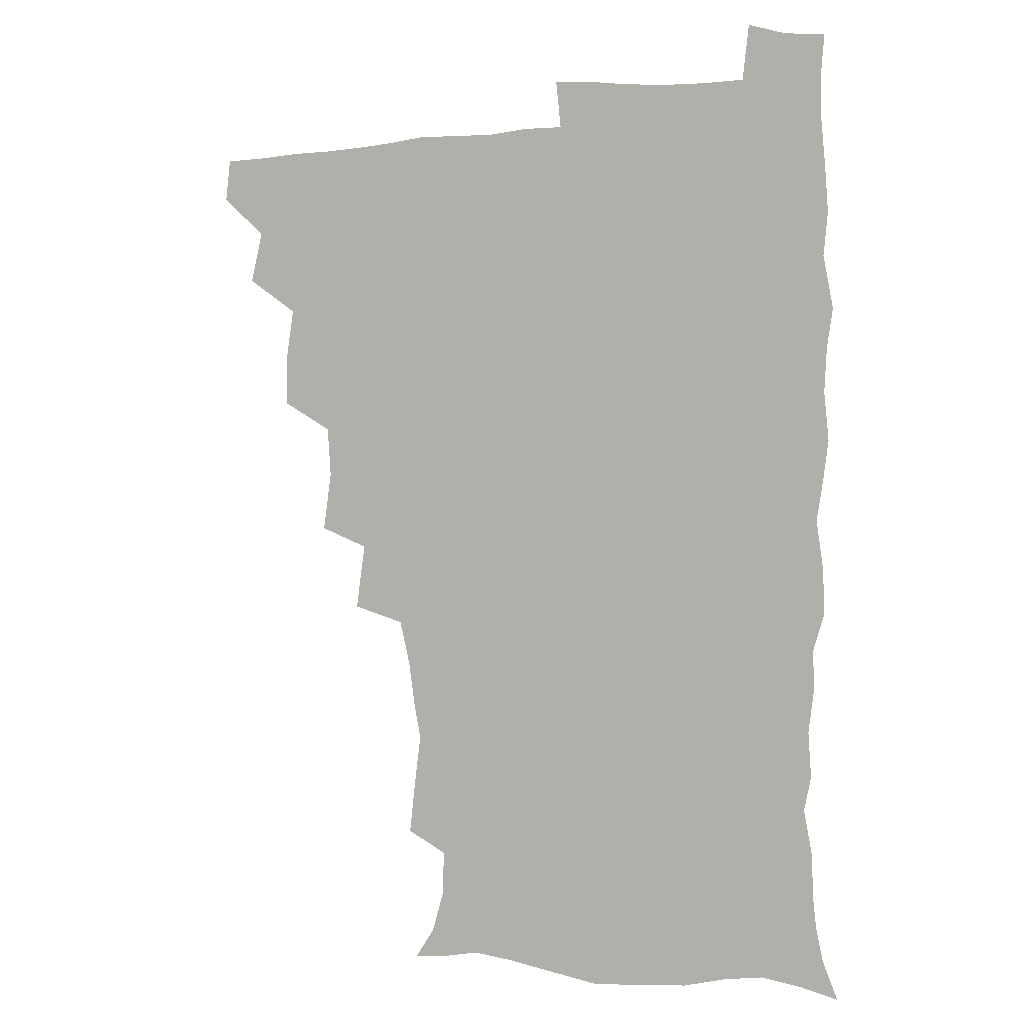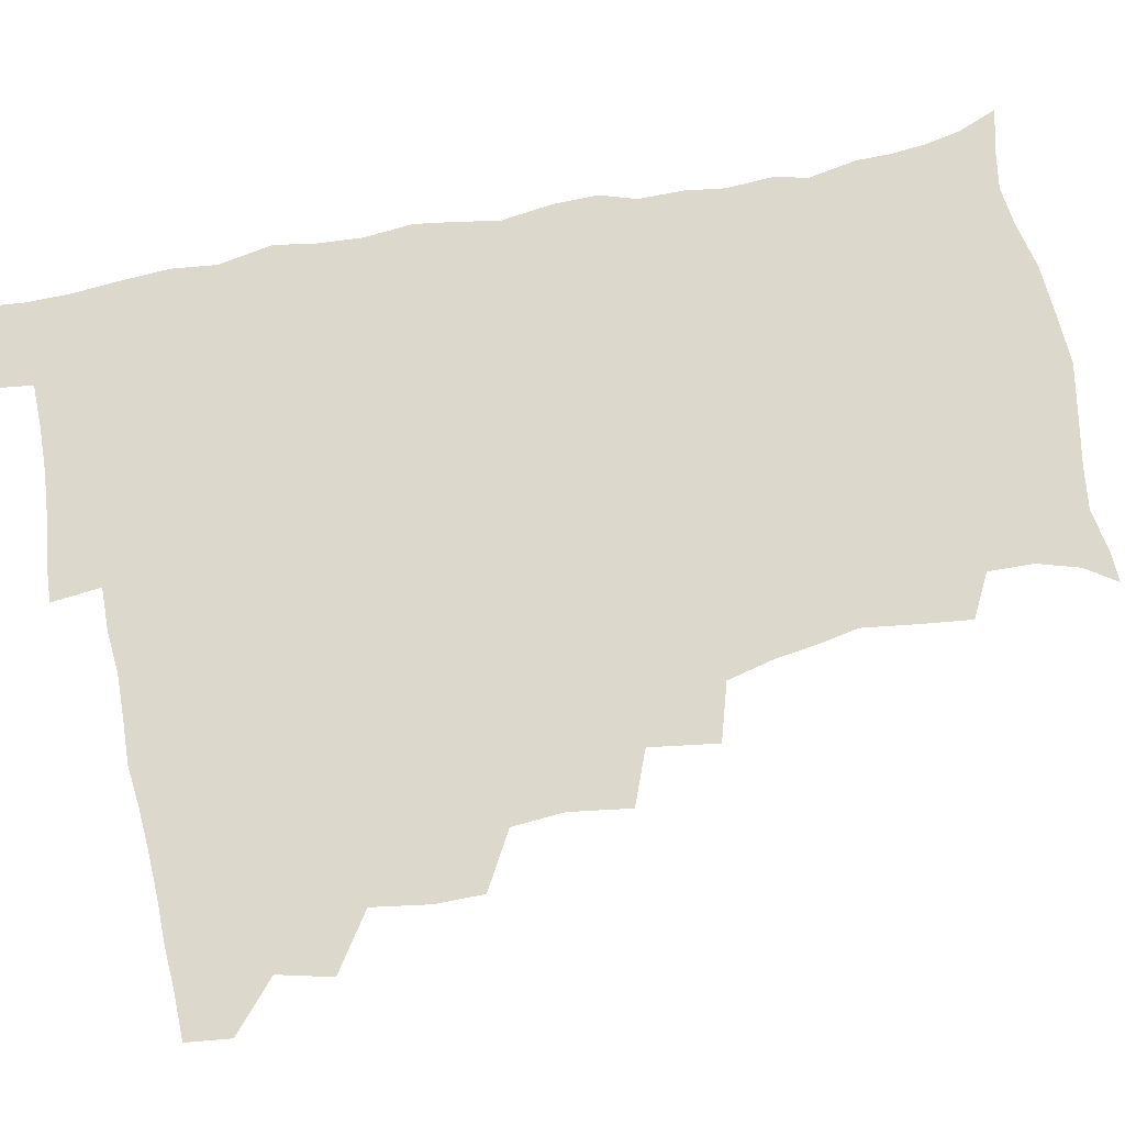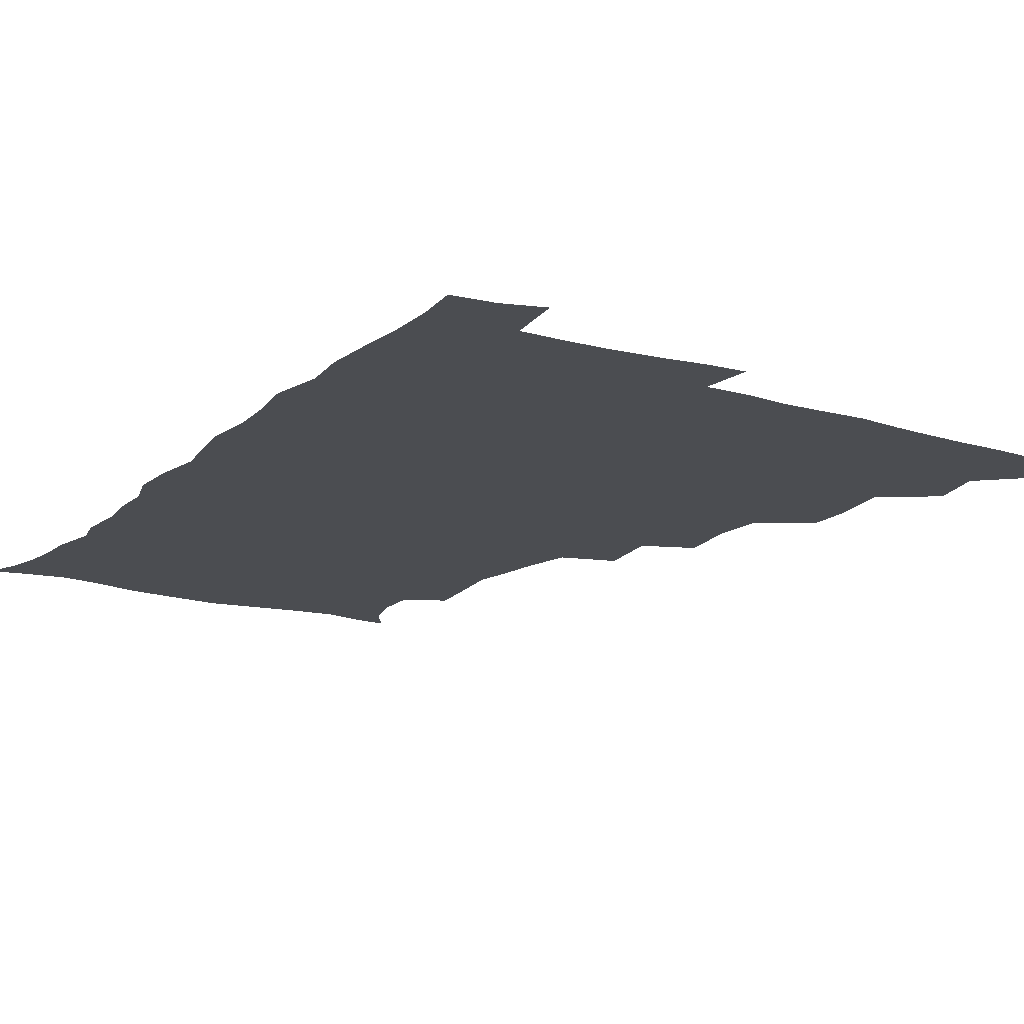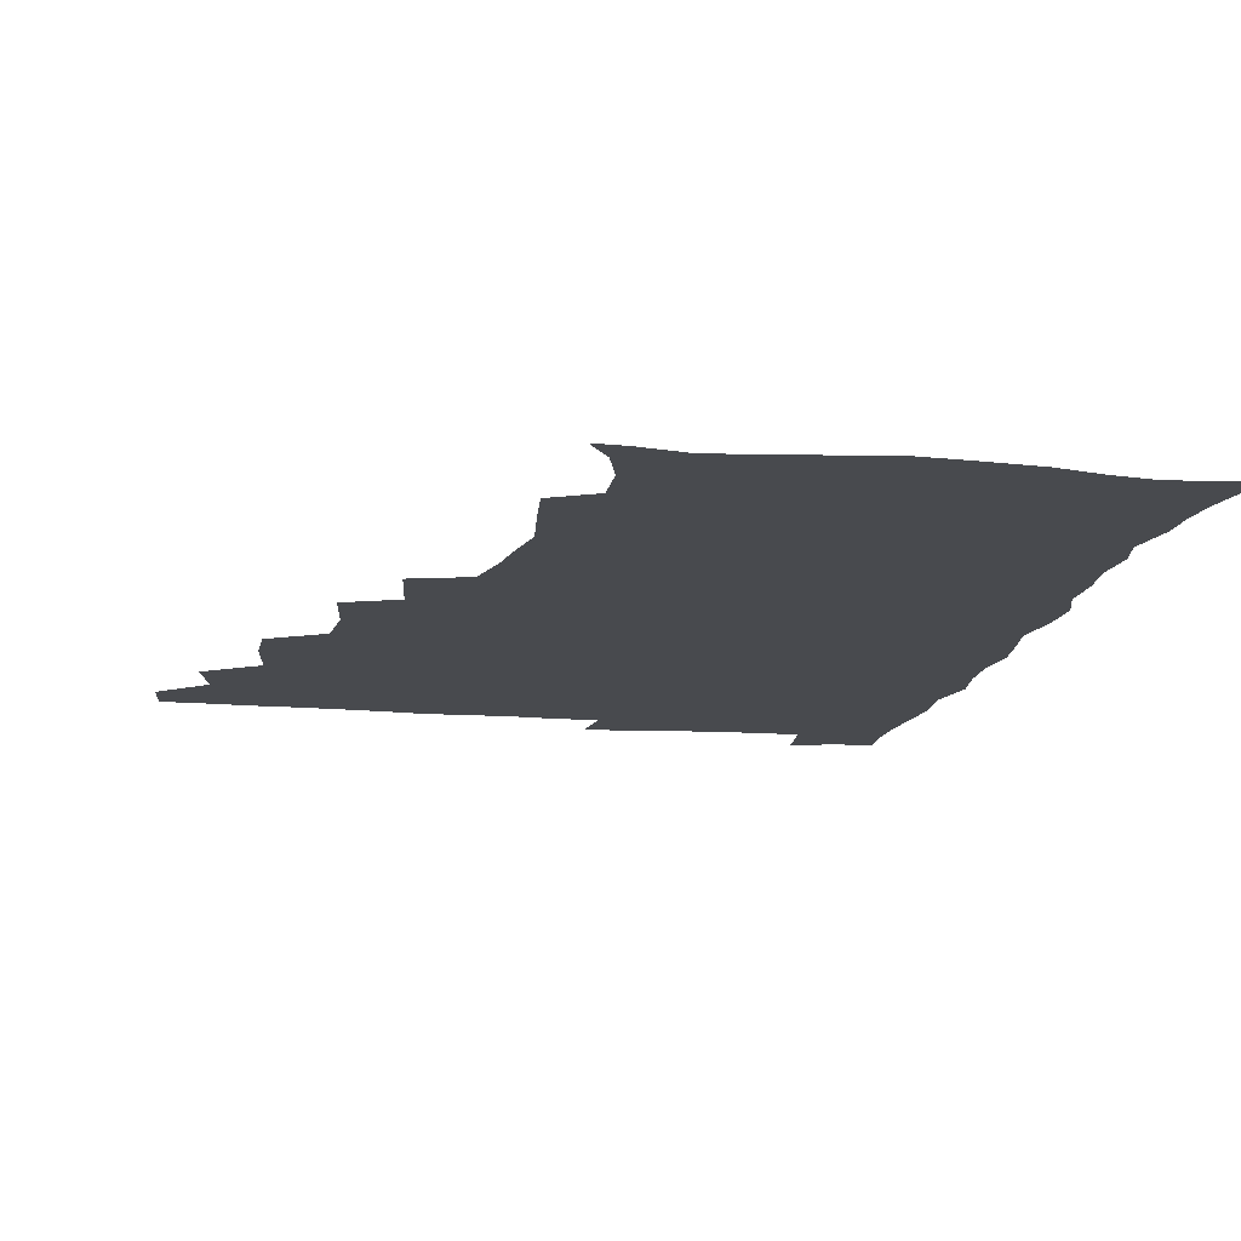
<metadata>
{"format":"obj","ext":"obj","renderer":"f3d","projection":"perspective","resolution":1024,"background":"white","views":[{"elev":0.2,"azim":25.4,"up":"+Y"},{"elev":72.7,"azim":-101.2,"up":"+Z"},{"elev":-16.0,"azim":148.8,"up":"+Z"},{"elev":-13.3,"azim":-10.9,"up":"+Z"}]}
</metadata>
<code>
v 464.4 493.8 0
v 466.1 509.5 0
v 476.8 459.7 0
v 481.3 478.7 0
v 482 494.5 0
v 482.3 509.7 0
v 493.3 409.2 0
v 493.3 426.1 0
v 496.3 446.4 0
v 497.5 463.9 0
v 498.7 479.8 0
v 497.8 495.1 0
v 497 510.4 0
v 511 358.2 0
v 514 379.8 0
v 512.7 398.1 0
v 514.6 418.6 0
v 513.9 434.6 0
v 514.8 451.1 0
v 515.8 466.7 0
v 514.3 480.7 0
v 513.5 495.2 0
v 512.4 510.4 0
v 526.2 326.7 0
v 529.6 350.8 0
v 529.8 370 0
v 530.1 388.2 0
v 529.8 405 0
v 528.6 419.7 0
v 528.2 434.8 0
v 529.4 451.6 0
v 529.7 466.8 0
v 528.9 481.1 0
v 528.1 495.7 0
v 527.1 510.9 0
v 550.4 238 0
v 552.3 254.9 0
v 554.9 275.3 0
v 552.4 288.2 0
v 550 304.5 0
v 546.1 320.9 0
v 545.2 340.2 0
v 545.1 358 0
v 544.7 374.6 0
v 544.9 392.1 0
v 544.1 406.5 0
v 543.7 421.8 0
v 544.7 438.2 0
v 544.2 452.4 0
v 544.6 467.1 0
v 543.3 481.8 0
v 542.7 496.3 0
v 541.6 511.8 0
v 553.5 188.7 0
v 560.6 199.5 0
v 565 214.3 0
v 565.4 230.3 0
v 565.4 247.9 0
v 565.9 264.5 0
v 565.6 280.4 0
v 564.8 297.5 0
v 562.3 311.9 0
v 561.2 329.3 0
v 559.5 344.3 0
v 559.9 362.5 0
v 559.8 378.7 0
v 558.3 392.3 0
v 559.3 409.1 0
v 559.5 424.5 0
v 559.1 438.9 0
v 559.5 453.8 0
v 558.6 467.7 0
v 558.8 481.7 0
v 557.6 496.3 0
v 555.9 513.2 0
v 564 189.2 0
v 570.5 200.8 0
v 578.2 222.6 0
v 578.9 239.3 0
v 579.3 255.7 0
v 577.9 268.5 0
v 577.8 285.1 0
v 577.7 304 0
v 576.9 318.7 0
v 575.2 333.3 0
v 574.9 349.6 0
v 573.9 364 0
v 574.4 381.5 0
v 574.3 396.1 0
v 573.3 409.4 0
v 574 425.9 0
v 573.9 440 0
v 573.6 453.8 0
v 573.2 467.7 0
v 573.2 481.7 0
v 572.2 496.7 0
v 571 512.5 0
v 579.4 192.1 0
v 588.2 211 0
v 590.7 225.9 0
v 591.5 242.4 0
v 591.7 259.3 0
v 591.3 274.2 0
v 591.3 289.5 0
v 590.1 303.8 0
v 590.1 323.2 0
v 588.9 334.7 0
v 588.8 351.5 0
v 588.3 366.2 0
v 588 380.8 0
v 588.3 397.1 0
v 587.8 410.7 0
v 587.9 425.2 0
v 588 440 0
v 587.8 453.8 0
v 587.8 467.9 0
v 587.6 482.1 0
v 586.8 497 0
v 586.2 512 0
v 594.4 190.5 0
v 601.7 211 0
v 604.3 229.3 0
v 604.7 245.1 0
v 604.5 259.1 0
v 603.7 272.7 0
v 603.8 291.7 0
v 604.2 308 0
v 603.1 321.8 0
v 602.7 336.7 0
v 602.6 353.4 0
v 602.4 367.9 0
v 602.2 381.9 0
v 602.1 397.2 0
v 602.4 412.2 0
v 602.3 426.1 0
v 602.3 440.3 0
v 602.4 453.9 0
v 602.5 467.9 0
v 602.6 481.9 0
v 602.2 496.2 0
v 600.9 513.1 0
v 611.8 187.6 0
v 616.4 212 0
v 617.7 229.4 0
v 617.6 245.9 0
v 618 263.3 0
v 617.7 278.9 0
v 617.3 290.6 0
v 616.8 310.4 0
v 616.6 322.8 0
v 616.5 339 0
v 616.2 353.3 0
v 616.1 367.4 0
v 616.1 383.5 0
v 616.1 398.1 0
v 616.2 412.4 0
v 616.4 426.3 0
v 616.3 439.8 0
v 616.6 454 0
v 617.3 468.4 0
v 617.3 481.8 0
v 616.8 496.2 0
v 615.9 512.7 0
v 614 530.1 0
v 630.3 184.6 0
v 631.1 210.7 0
v 631.2 232.9 0
v 631.3 246.9 0
v 631.2 264 0
v 630.8 277.4 0
v 630.8 293.8 0
v 630.2 308.6 0
v 629.9 323.7 0
v 629.8 339.8 0
v 630 352.5 0
v 629.8 368.2 0
v 629.8 383.1 0
v 629.9 397.7 0
v 629.9 412.1 0
v 630.4 427.9 0
v 630.6 440.6 0
v 630.8 454.1 0
v 631.2 468.3 0
v 631.3 482 0
v 631.2 496.1 0
v 630.3 512 0
v 628.1 529.1 0
v 648.9 185.8 0
v 646.1 212.6 0
v 645.8 228.7 0
v 644.7 245.5 0
v 644 263.5 0
v 643.9 278 0
v 643.7 294.4 0
v 643.4 309.8 0
v 643.7 322.3 0
v 643.2 338.4 0
v 643.3 353.7 0
v 643.5 367.7 0
v 643.6 382.6 0
v 643.6 397.2 0
v 643.5 413.2 0
v 644.1 426.7 0
v 644.4 440.2 0
v 644.8 454.2 0
v 645 468.5 0
v 645.3 482.1 0
v 645.6 496 0
v 646.3 509.3 0
v 643.4 527 0
v 666.9 187.4 0
v 661.6 210.3 0
v 659 230.3 0
v 658.5 244.3 0
v 656.7 263.1 0
v 657.4 276.1 0
v 656.3 294.5 0
v 656.4 308.6 0
v 656.9 322.2 0
v 656.6 337.8 0
v 656.5 352.9 0
v 657.6 366 0
v 657.4 381.4 0
v 658.1 394.9 0
v 657.3 411.9 0
v 657.8 425.8 0
v 658.7 439.1 0
v 658.7 454.1 0
v 658.8 468.4 0
v 659.4 482.1 0
v 659.8 496 0
v 659.9 509.9 0
v 659 525.5 0
v 682.8 191.2 0
v 676.4 210.3 0
v 673 228.2 0
v 671.6 244.1 0
v 670.8 259.5 0
v 670.2 275.5 0
v 669.3 292.1 0
v 669.2 307.2 0
v 670.3 320.4 0
v 669.9 336.4 0
v 671.1 349.7 0
v 671.2 364.6 0
v 670.6 380.9 0
v 671.5 394.4 0
v 670.6 411.3 0
v 671.6 424.7 0
v 672.1 439.1 0
v 673 452.9 0
v 672.9 467.8 0
v 673.2 482.4 0
v 674 496.1 0
v 674.3 510.4 0
v 674.6 524.8 0
v 697.2 193.2 0
v 691.8 208.2 0
v 687.7 225 0
v 684.8 242.2 0
v 683.6 257.8 0
v 683.4 272.5 0
v 682.8 288.5 0
v 684.1 301.7 0
v 682.8 319.4 0
v 684.2 332.7 0
v 684 348.4 0
v 684.9 362.2 0
v 684.3 378.4 0
v 685.5 392.4 0
v 685.6 407.7 0
v 685.9 422.6 0
v 685.9 437.8 0
v 687.4 451.6 0
v 686.4 467.9 0
v 687.5 481.7 0
v 688 495.9 0
v 689.1 510.2 0
v 689.7 524.9 0
v 692.1 545 0
v 712 191 0
v 706.4 205.3 0
v 702.9 220 0
v 700.7 234.9 0
v 697.7 252.3 0
v 697.5 266.6 0
v 697.2 282.4 0
v 697 297.9 0
v 698 312.3 0
v 699.2 326.6 0
v 700.8 340.8 0
v 699.4 357.7 0
v 699.9 372.5 0
v 701.8 386.5 0
v 701.2 402.8 0
v 702.5 417.1 0
v 700.7 434.5 0
v 703.3 448.1 0
v 701.2 465.6 0
v 701.5 480.4 0
v 703 494.7 0
v 703.8 509.6 0
v 703.8 524.3 0
v 706.3 540.5 0
v 726 187.7 0
v 720.6 201.2 0
v 718 213.4 0
v 716.7 225.9 0
v 716.6 238.7 0
v 713.4 255.9 0
v 716.1 267.9 0
v 715.1 284.5 0
v 717 298.6 0
v 717 314.7 0
v 721 327.4 0
v 720.7 343.5 0
v 718.2 361.9 0
v 720.6 376.3 0
v 722.7 391.1 0
v 721 408.6 0
v 722 424.5 0
v 724.3 439.1 0
v 720.7 458.4 0
v 722.4 474.1 0
v 721.3 491 0
v 719.9 508.4 0
v 719.7 524.1 0
v 721 539 0
f 4 5 1
f 1 5 2
f 5 6 2
f 9 10 3
f 3 10 4
f 10 11 4
f 4 11 5
f 11 12 5
f 5 12 6
f 12 13 6
f 16 17 7
f 7 17 8
f 17 18 8
f 8 18 9
f 18 19 9
f 9 19 10
f 19 20 10
f 10 20 11
f 20 21 11
f 11 21 12
f 21 22 12
f 12 22 13
f 22 23 13
f 25 26 14
f 14 26 15
f 26 27 15
f 15 27 16
f 27 28 16
f 16 28 17
f 28 29 17
f 17 29 18
f 29 30 18
f 18 30 19
f 30 31 19
f 19 31 20
f 31 32 20
f 20 32 21
f 32 33 21
f 21 33 22
f 33 34 22
f 22 34 23
f 34 35 23
f 41 42 24
f 24 42 25
f 42 43 25
f 25 43 26
f 43 44 26
f 26 44 27
f 44 45 27
f 27 45 28
f 45 46 28
f 28 46 29
f 46 47 29
f 29 47 30
f 47 48 30
f 30 48 31
f 48 49 31
f 31 49 32
f 49 50 32
f 32 50 33
f 50 51 33
f 33 51 34
f 51 52 34
f 34 52 35
f 52 53 35
f 57 58 36
f 36 58 37
f 58 59 37
f 37 59 38
f 59 60 38
f 38 60 39
f 60 61 39
f 39 61 40
f 61 62 40
f 40 62 41
f 62 63 41
f 41 63 42
f 63 64 42
f 42 64 43
f 64 65 43
f 43 65 44
f 65 66 44
f 44 66 45
f 66 67 45
f 45 67 46
f 67 68 46
f 46 68 47
f 68 69 47
f 47 69 48
f 69 70 48
f 48 70 49
f 70 71 49
f 49 71 50
f 71 72 50
f 50 72 51
f 72 73 51
f 51 73 52
f 73 74 52
f 52 74 53
f 74 75 53
f 54 76 55
f 76 77 55
f 55 77 56
f 77 78 56
f 56 78 57
f 78 79 57
f 57 79 58
f 79 80 58
f 58 80 59
f 80 81 59
f 59 81 60
f 81 82 60
f 60 82 61
f 82 83 61
f 61 83 62
f 83 84 62
f 62 84 63
f 84 85 63
f 63 85 64
f 85 86 64
f 64 86 65
f 86 87 65
f 65 87 66
f 87 88 66
f 66 88 67
f 88 89 67
f 67 89 68
f 89 90 68
f 68 90 69
f 90 91 69
f 69 91 70
f 91 92 70
f 70 92 71
f 92 93 71
f 71 93 72
f 93 94 72
f 72 94 73
f 94 95 73
f 73 95 74
f 95 96 74
f 74 96 75
f 96 97 75
f 76 98 77
f 98 99 77
f 77 99 78
f 99 100 78
f 78 100 79
f 100 101 79
f 79 101 80
f 101 102 80
f 80 102 81
f 102 103 81
f 81 103 82
f 103 104 82
f 82 104 83
f 104 105 83
f 83 105 84
f 105 106 84
f 84 106 85
f 106 107 85
f 85 107 86
f 107 108 86
f 86 108 87
f 108 109 87
f 87 109 88
f 109 110 88
f 88 110 89
f 110 111 89
f 89 111 90
f 111 112 90
f 90 112 91
f 112 113 91
f 91 113 92
f 113 114 92
f 92 114 93
f 114 115 93
f 93 115 94
f 115 116 94
f 94 116 95
f 116 117 95
f 95 117 96
f 117 118 96
f 96 118 97
f 118 119 97
f 98 120 99
f 120 121 99
f 99 121 100
f 121 122 100
f 100 122 101
f 122 123 101
f 101 123 102
f 123 124 102
f 102 124 103
f 124 125 103
f 103 125 104
f 125 126 104
f 104 126 105
f 126 127 105
f 105 127 106
f 127 128 106
f 106 128 107
f 128 129 107
f 107 129 108
f 129 130 108
f 108 130 109
f 130 131 109
f 109 131 110
f 131 132 110
f 110 132 111
f 132 133 111
f 111 133 112
f 133 134 112
f 112 134 113
f 134 135 113
f 113 135 114
f 135 136 114
f 114 136 115
f 136 137 115
f 115 137 116
f 137 138 116
f 116 138 117
f 138 139 117
f 117 139 118
f 139 140 118
f 118 140 119
f 140 141 119
f 120 142 121
f 142 143 121
f 121 143 122
f 143 144 122
f 122 144 123
f 144 145 123
f 123 145 124
f 145 146 124
f 124 146 125
f 146 147 125
f 125 147 126
f 147 148 126
f 126 148 127
f 148 149 127
f 127 149 128
f 149 150 128
f 128 150 129
f 150 151 129
f 129 151 130
f 151 152 130
f 130 152 131
f 152 153 131
f 131 153 132
f 153 154 132
f 132 154 133
f 154 155 133
f 133 155 134
f 155 156 134
f 134 156 135
f 156 157 135
f 135 157 136
f 157 158 136
f 136 158 137
f 158 159 137
f 137 159 138
f 159 160 138
f 138 160 139
f 160 161 139
f 139 161 140
f 161 162 140
f 140 162 141
f 162 163 141
f 142 165 143
f 165 166 143
f 143 166 144
f 166 167 144
f 144 167 145
f 167 168 145
f 145 168 146
f 168 169 146
f 146 169 147
f 169 170 147
f 147 170 148
f 170 171 148
f 148 171 149
f 171 172 149
f 149 172 150
f 172 173 150
f 150 173 151
f 173 174 151
f 151 174 152
f 174 175 152
f 152 175 153
f 175 176 153
f 153 176 154
f 176 177 154
f 154 177 155
f 177 178 155
f 155 178 156
f 178 179 156
f 156 179 157
f 179 180 157
f 157 180 158
f 180 181 158
f 158 181 159
f 181 182 159
f 159 182 160
f 182 183 160
f 160 183 161
f 183 184 161
f 161 184 162
f 184 185 162
f 162 185 163
f 185 186 163
f 163 186 164
f 186 187 164
f 165 188 166
f 188 189 166
f 166 189 167
f 189 190 167
f 167 190 168
f 190 191 168
f 168 191 169
f 191 192 169
f 169 192 170
f 192 193 170
f 170 193 171
f 193 194 171
f 171 194 172
f 194 195 172
f 172 195 173
f 195 196 173
f 173 196 174
f 196 197 174
f 174 197 175
f 197 198 175
f 175 198 176
f 198 199 176
f 176 199 177
f 199 200 177
f 177 200 178
f 200 201 178
f 178 201 179
f 201 202 179
f 179 202 180
f 202 203 180
f 180 203 181
f 203 204 181
f 181 204 182
f 204 205 182
f 182 205 183
f 205 206 183
f 183 206 184
f 206 207 184
f 184 207 185
f 207 208 185
f 185 208 186
f 208 209 186
f 186 209 187
f 209 210 187
f 188 211 189
f 211 212 189
f 189 212 190
f 212 213 190
f 190 213 191
f 213 214 191
f 191 214 192
f 214 215 192
f 192 215 193
f 215 216 193
f 193 216 194
f 216 217 194
f 194 217 195
f 217 218 195
f 195 218 196
f 218 219 196
f 196 219 197
f 219 220 197
f 197 220 198
f 220 221 198
f 198 221 199
f 221 222 199
f 199 222 200
f 222 223 200
f 200 223 201
f 223 224 201
f 201 224 202
f 224 225 202
f 202 225 203
f 225 226 203
f 203 226 204
f 226 227 204
f 204 227 205
f 227 228 205
f 205 228 206
f 228 229 206
f 206 229 207
f 229 230 207
f 207 230 208
f 230 231 208
f 208 231 209
f 231 232 209
f 209 232 210
f 232 233 210
f 211 234 212
f 234 235 212
f 212 235 213
f 235 236 213
f 213 236 214
f 236 237 214
f 214 237 215
f 237 238 215
f 215 238 216
f 238 239 216
f 216 239 217
f 239 240 217
f 217 240 218
f 240 241 218
f 218 241 219
f 241 242 219
f 219 242 220
f 242 243 220
f 220 243 221
f 243 244 221
f 221 244 222
f 244 245 222
f 222 245 223
f 245 246 223
f 223 246 224
f 246 247 224
f 224 247 225
f 247 248 225
f 225 248 226
f 248 249 226
f 226 249 227
f 249 250 227
f 227 250 228
f 250 251 228
f 228 251 229
f 251 252 229
f 229 252 230
f 252 253 230
f 230 253 231
f 253 254 231
f 231 254 232
f 254 255 232
f 232 255 233
f 255 256 233
f 234 257 235
f 257 258 235
f 235 258 236
f 258 259 236
f 236 259 237
f 259 260 237
f 237 260 238
f 260 261 238
f 238 261 239
f 261 262 239
f 239 262 240
f 262 263 240
f 240 263 241
f 263 264 241
f 241 264 242
f 264 265 242
f 242 265 243
f 265 266 243
f 243 266 244
f 266 267 244
f 244 267 245
f 267 268 245
f 245 268 246
f 268 269 246
f 246 269 247
f 269 270 247
f 247 270 248
f 270 271 248
f 248 271 249
f 271 272 249
f 249 272 250
f 272 273 250
f 250 273 251
f 273 274 251
f 251 274 252
f 274 275 252
f 252 275 253
f 275 276 253
f 253 276 254
f 276 277 254
f 254 277 255
f 277 278 255
f 255 278 256
f 278 279 256
f 257 281 258
f 281 282 258
f 258 282 259
f 282 283 259
f 259 283 260
f 283 284 260
f 260 284 261
f 284 285 261
f 261 285 262
f 285 286 262
f 262 286 263
f 286 287 263
f 263 287 264
f 287 288 264
f 264 288 265
f 288 289 265
f 265 289 266
f 289 290 266
f 266 290 267
f 290 291 267
f 267 291 268
f 291 292 268
f 268 292 269
f 292 293 269
f 269 293 270
f 293 294 270
f 270 294 271
f 294 295 271
f 271 295 272
f 295 296 272
f 272 296 273
f 296 297 273
f 273 297 274
f 297 298 274
f 274 298 275
f 298 299 275
f 275 299 276
f 299 300 276
f 276 300 277
f 300 301 277
f 277 301 278
f 301 302 278
f 278 302 279
f 302 303 279
f 279 303 280
f 303 304 280
f 281 305 282
f 305 306 282
f 282 306 283
f 306 307 283
f 283 307 284
f 307 308 284
f 284 308 285
f 308 309 285
f 285 309 286
f 309 310 286
f 286 310 287
f 310 311 287
f 287 311 288
f 311 312 288
f 288 312 289
f 312 313 289
f 289 313 290
f 313 314 290
f 290 314 291
f 314 315 291
f 291 315 292
f 315 316 292
f 292 316 293
f 316 317 293
f 293 317 294
f 317 318 294
f 294 318 295
f 318 319 295
f 295 319 296
f 319 320 296
f 296 320 297
f 320 321 297
f 297 321 298
f 321 322 298
f 298 322 299
f 322 323 299
f 299 323 300
f 323 324 300
f 300 324 301
f 324 325 301
f 301 325 302
f 325 326 302
f 302 326 303
f 326 327 303
f 303 327 304
f 327 328 304

</code>
